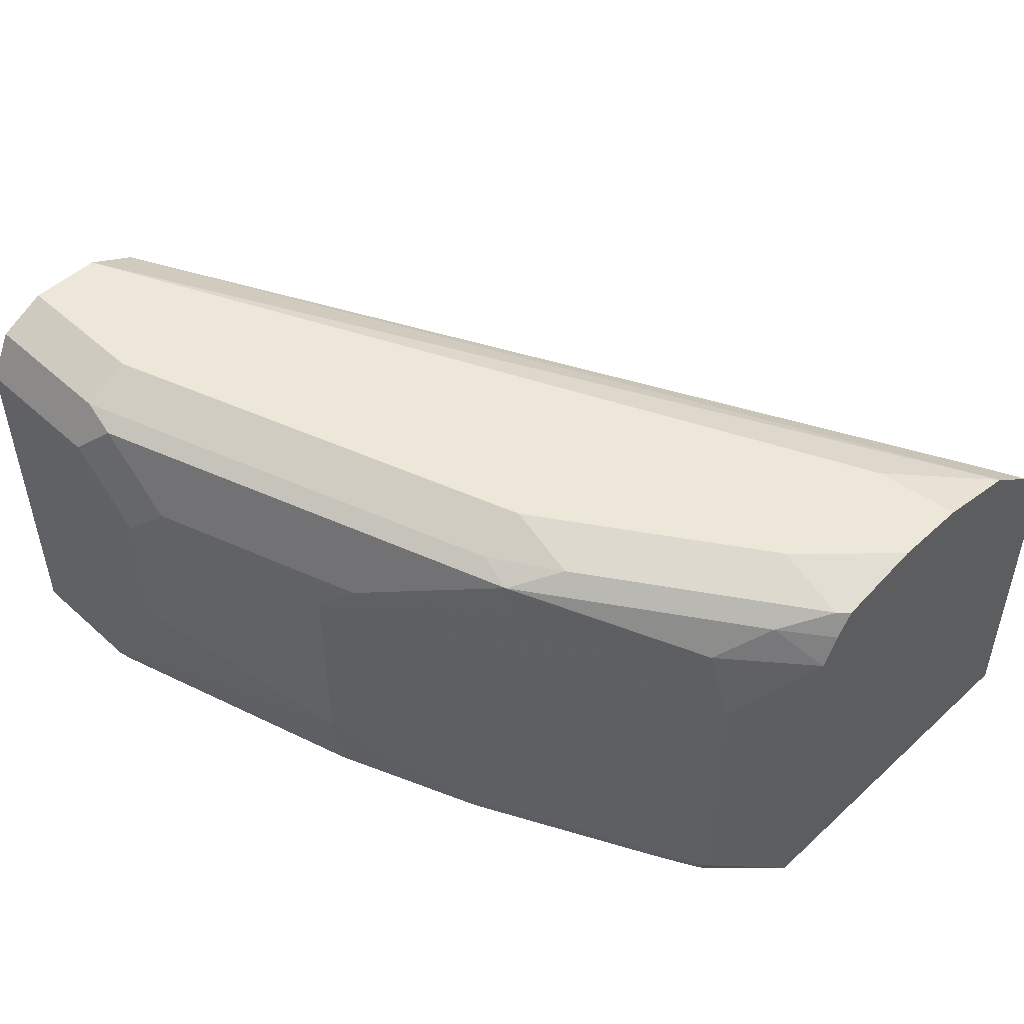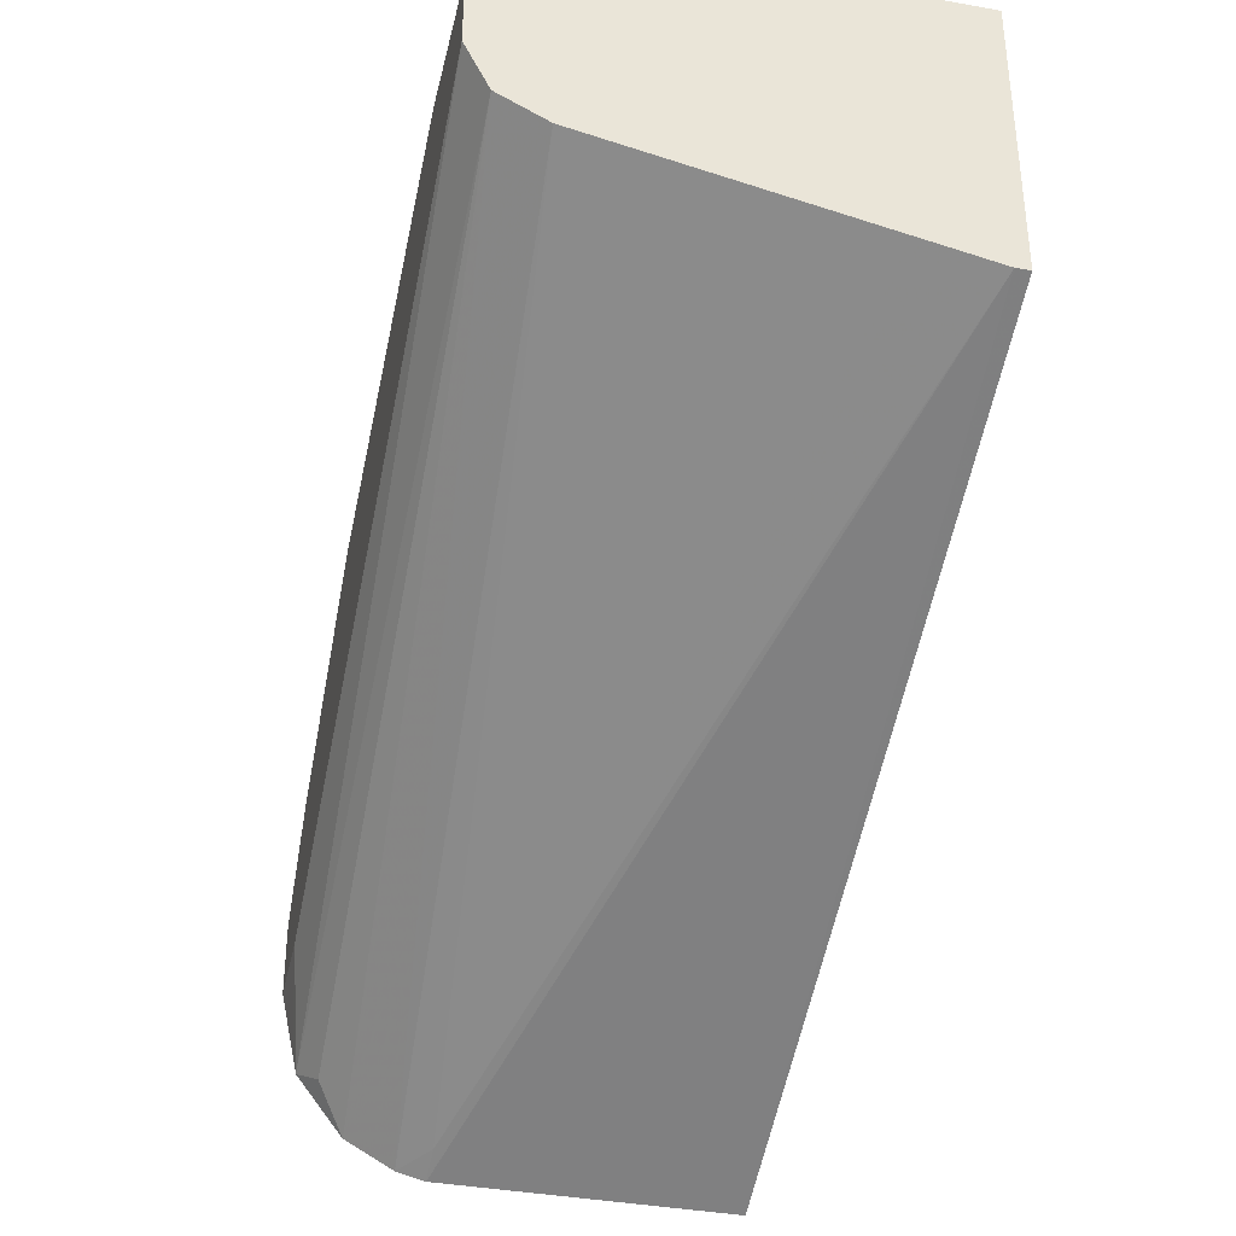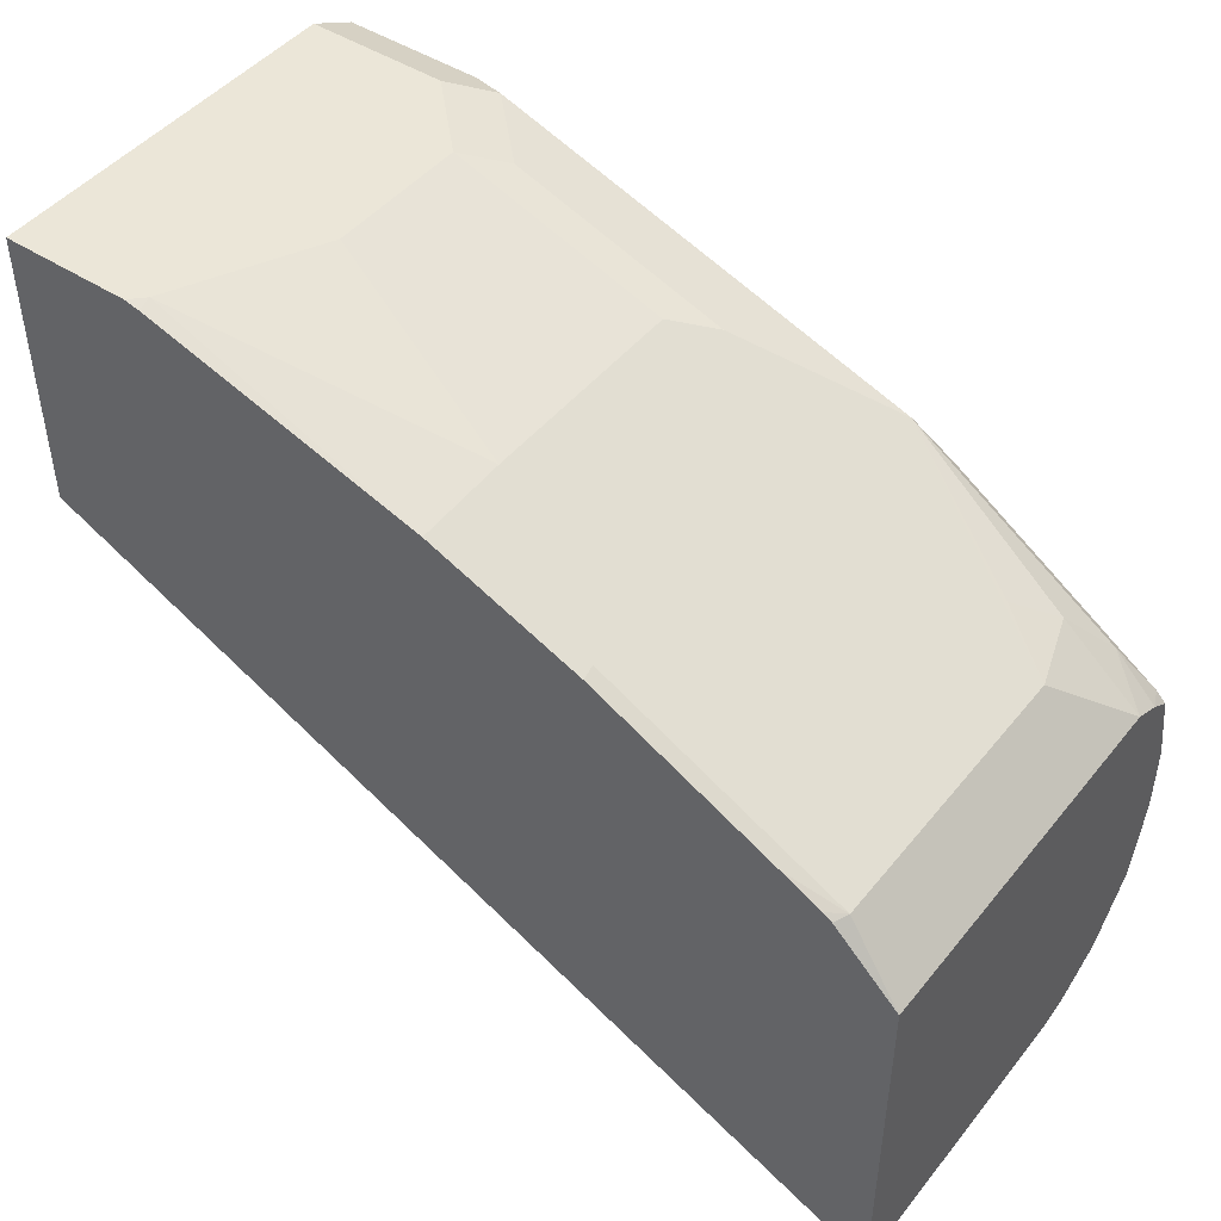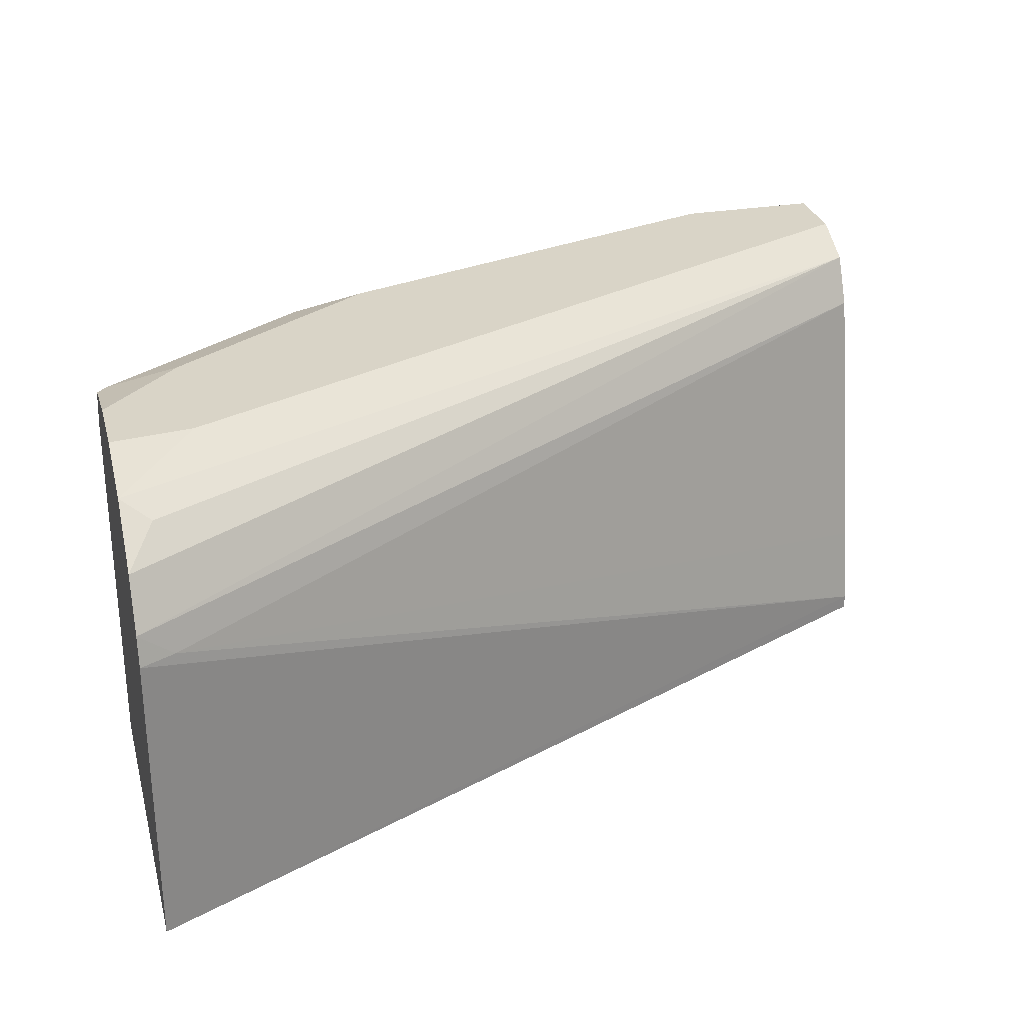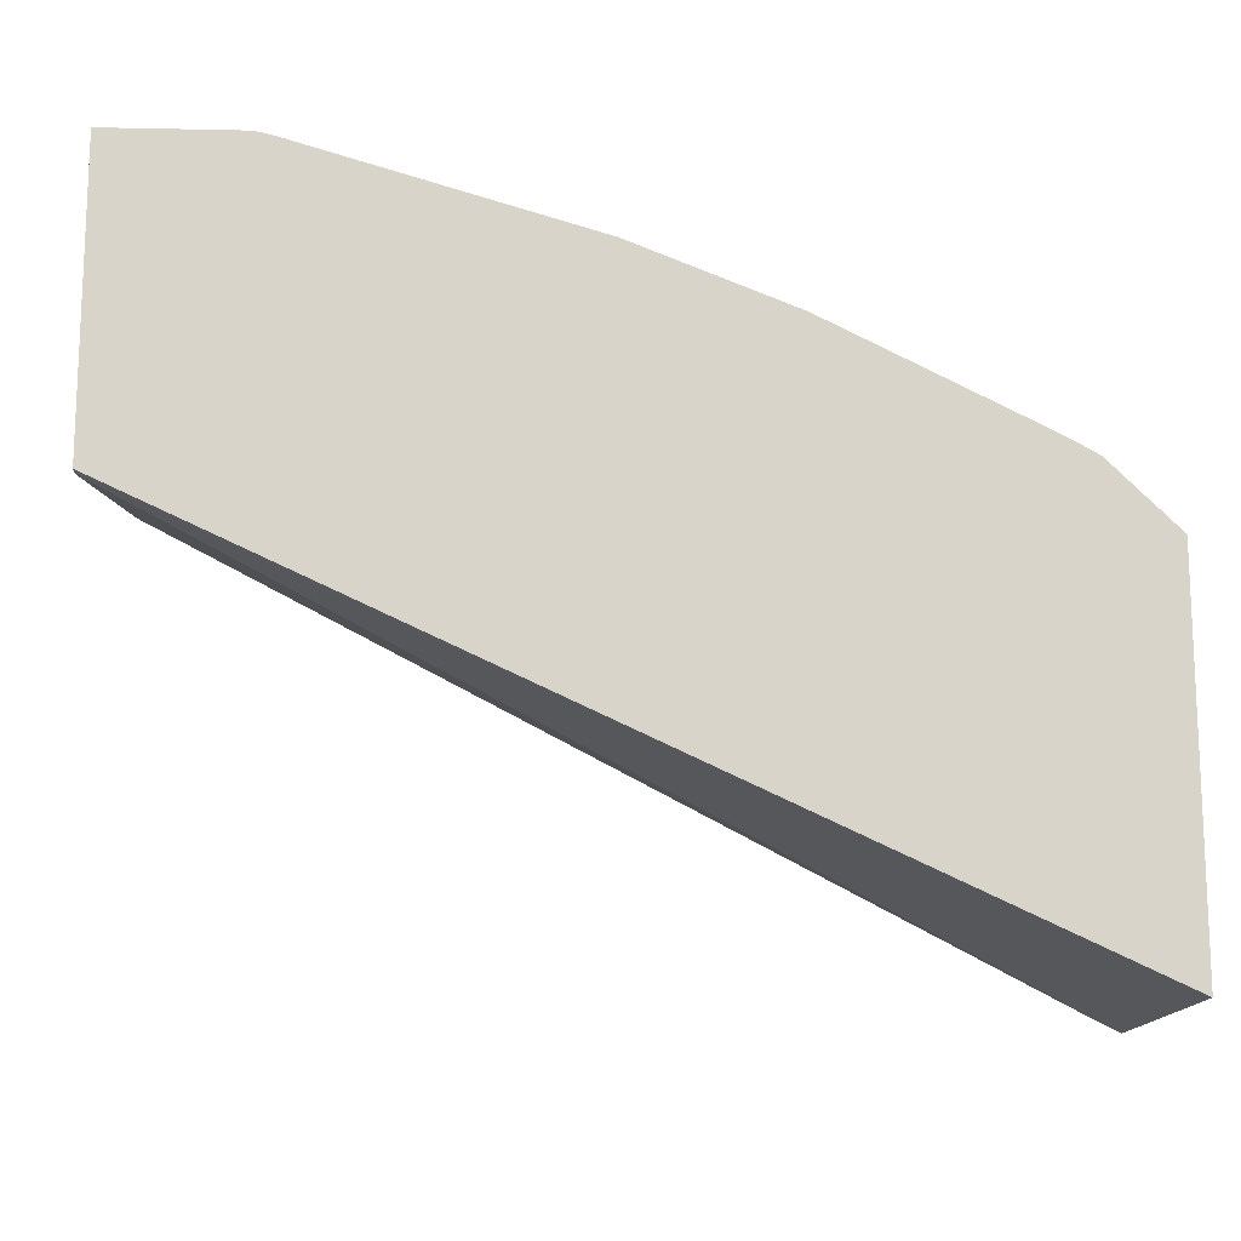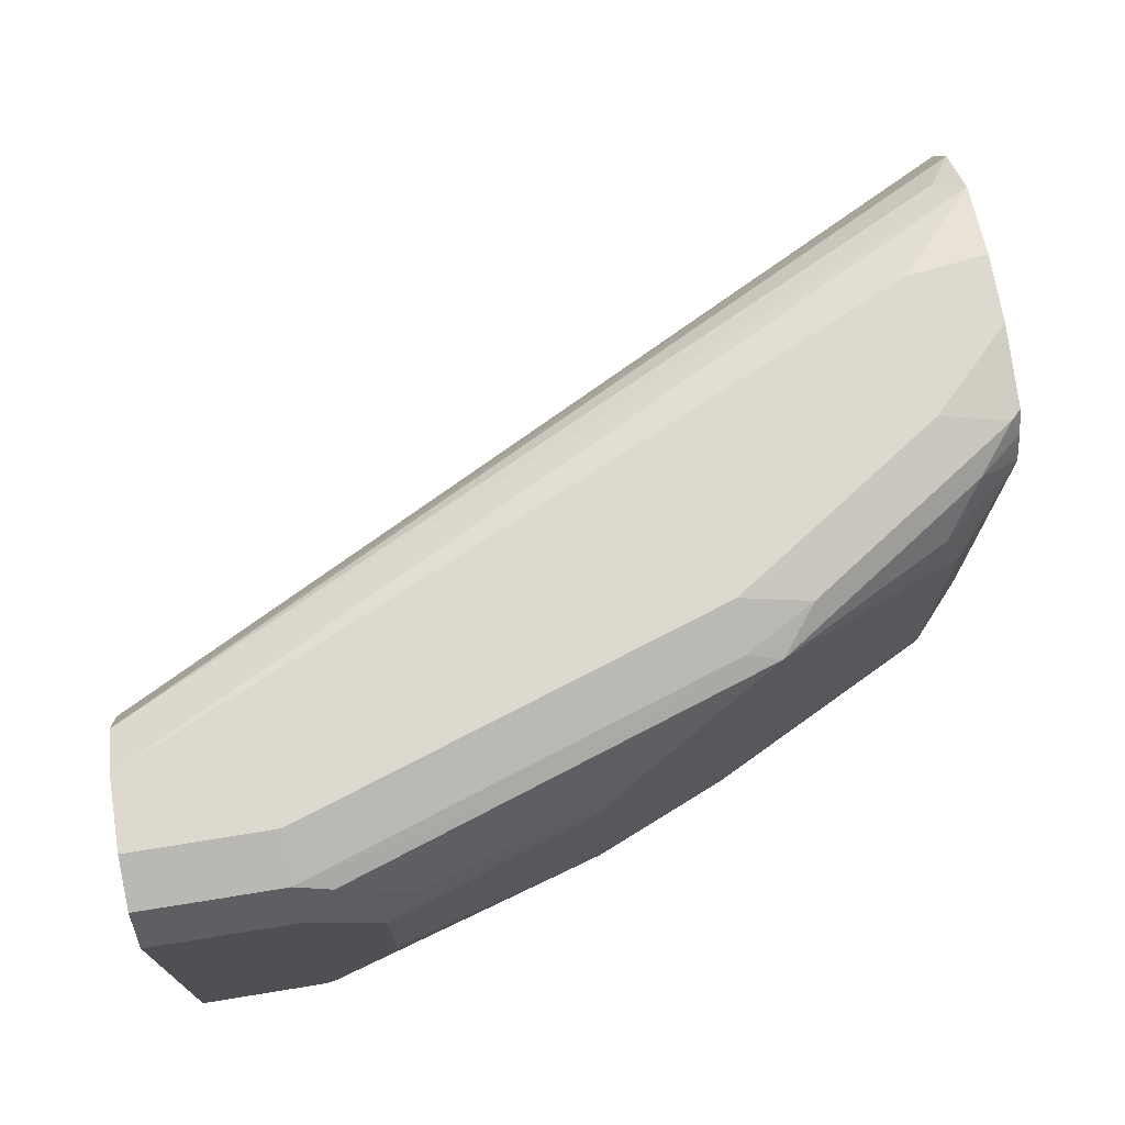
<metadata>
{"format":"obj","ext":"obj","renderer":"f3d","projection":"perspective","resolution":1024,"background":"white","views":[{"elev":49.8,"azim":44.8,"up":"+Y"},{"elev":-35.2,"azim":-103.0,"up":"+Z"},{"elev":46.3,"azim":36.6,"up":"+Z"},{"elev":28.6,"azim":165.5,"up":"+Y"},{"elev":-14.6,"azim":-2.7,"up":"+Z"},{"elev":71.8,"azim":-9.2,"up":"+Y"}]}
</metadata>
<code>
v 0.2007 0.1941 0.2843
v 0.2007 0.2771 0.2855
v 0.2007 0.1941 0.3845
v -0.0395 0.1941 0.3958
v -0.0395 0.198 0.3958
v 0.1913 0.2771 0.2903
v 0.2007 0.2852 0.2876
v 0.1847 0.1979 0.4024
v 0.1829 0.1941 0.4021
v 0.2007 0.2968 0.3845
v -0.0395 0.1941 0.4745
v -0.0395 0.22 0.4002
v -0.0395 0.2968 0.4156
v 0.2007 0.2987 0.295
v -0.0395 0.31 0.4222
v 0.1802 0.1941 0.4037
v 0.1847 0.2771 0.4024
v 0.07917 0.2177 0.4552
v 0.1319 0.1979 0.4288
v 0.1192 0.1941 0.4344
v 0.1588 0.1941 0.4146
v 0.1694 0.1941 0.4093
v 0.2007 0.3053 0.3803
v 0.188 0.3067 0.3909
v 0.1781 0.2968 0.4032
v -0.0395 0.1941 0.475
v -0.02365 0.1941 0.475
v 0.1929 0.3067 0.3068
v 0.2007 0.3117 0.3113
v -0.0395 0.3166 0.4354
v 0.1682 0.287 0.4106
v 0.1286 0.3067 0.4304
v 0.1319 0.2968 0.4288
v 0.07917 0.2771 0.4552
v 0.01981 0.2375 0.475
v 1.196e-05 0.1979 0.475
v 0.07731 0.1941 0.4512
v 0.1187 0.1979 0.4354
v 0.2007 0.3117 0.3756
v 0.1979 0.3117 0.3785
v -0.0395 0.2968 0.475
v -0.003845 0.1941 0.475
v 0.1781 0.3166 0.3364
v 0.2007 0.3129 0.3166
v -0.0395 0.3166 0.4552
v 0.1385 0.3117 0.4181
v 0.1187 0.31 0.4288
v 0.06927 0.3067 0.4502
v 0.08904 0.287 0.4502
v 0.01981 0.2771 0.475
v 0.0004823 0.1941 0.474
v 0.2007 0.3159 0.3566
v 0.1781 0.3166 0.376
v 0.1187 0.3166 0.4156
v 1.196e-05 0.2968 0.475
v -0.01979 0.31 0.4684
v -0.0395 0.3101 0.4683
v 0.2007 0.3166 0.3336
v 1.196e-05 0.3166 0.4552
v 1.196e-05 0.31 0.4684
v 0.009912 0.3067 0.47
v 0.02969 0.287 0.47
v 0.2007 0.3166 0.3534
v 0.1979 0.3166 0.3562
f 26 50 55
f 26 55 41
f 29 43 44
f 29 30 43
f 30 45 59
f 30 64 63
f 30 54 53
f 30 53 64
f 30 63 58
f 26 35 50
f 32 40 46
f 30 58 43
f 30 59 54
f 26 36 35
f 18 20 38
f 26 27 42
f 25 32 31
f 24 32 25
f 24 40 32
f 23 40 24
f 23 39 40
f 19 38 20
f 18 38 19
f 18 37 20
f 18 36 37
f 18 35 36
f 32 46 47
f 18 50 35
f 26 42 36
f 32 47 48
f 48 60 61
f 32 49 34
f 18 34 50
f 55 61 60
f 52 64 53
f 52 63 64
f 50 61 55
f 50 62 61
f 49 62 50
f 48 62 49
f 48 61 62
f 47 60 48
f 47 59 60
f 47 54 59
f 46 54 47
f 32 48 49
f 45 60 59
f 45 57 56
f 43 58 44
f 41 56 57
f 41 60 56
f 41 55 60
f 40 54 46
f 40 53 54
f 40 52 53
f 39 52 40
f 36 51 37
f 36 42 51
f 34 49 50
f 32 34 33
f 45 56 60
f 17 33 34
f 6 13 7
f 17 31 32
f 3 10 17
f 3 8 9
f 2 6 7
f 2 5 6
f 1 5 2
f 1 4 5
f 1 11 4
f 1 27 11
f 1 42 27
f 1 51 42
f 1 37 51
f 1 20 37
f 1 21 20
f 3 17 8
f 1 22 21
f 1 9 16
f 1 3 9
f 1 10 3
f 1 23 10
f 1 39 23
f 1 52 39
f 17 32 33
f 1 58 63
f 1 44 58
f 1 29 44
f 1 14 29
f 1 7 14
f 1 2 7
f 1 16 22
f 4 11 26
f 1 63 52
f 4 41 57
f 4 26 41
f 17 25 31
f 15 29 28
f 15 30 29
f 14 28 29
f 11 27 26
f 10 25 17
f 10 24 25
f 10 23 24
f 8 22 16
f 8 21 22
f 8 20 21
f 8 19 20
f 8 18 19
f 14 15 28
f 8 17 34
f 8 34 18
f 4 45 30
f 4 15 13
f 4 13 12
f 4 12 5
f 4 30 15
f 6 12 13
f 7 13 15
f 7 15 14
f 8 16 9
f 5 12 6
f 4 57 45

</code>
